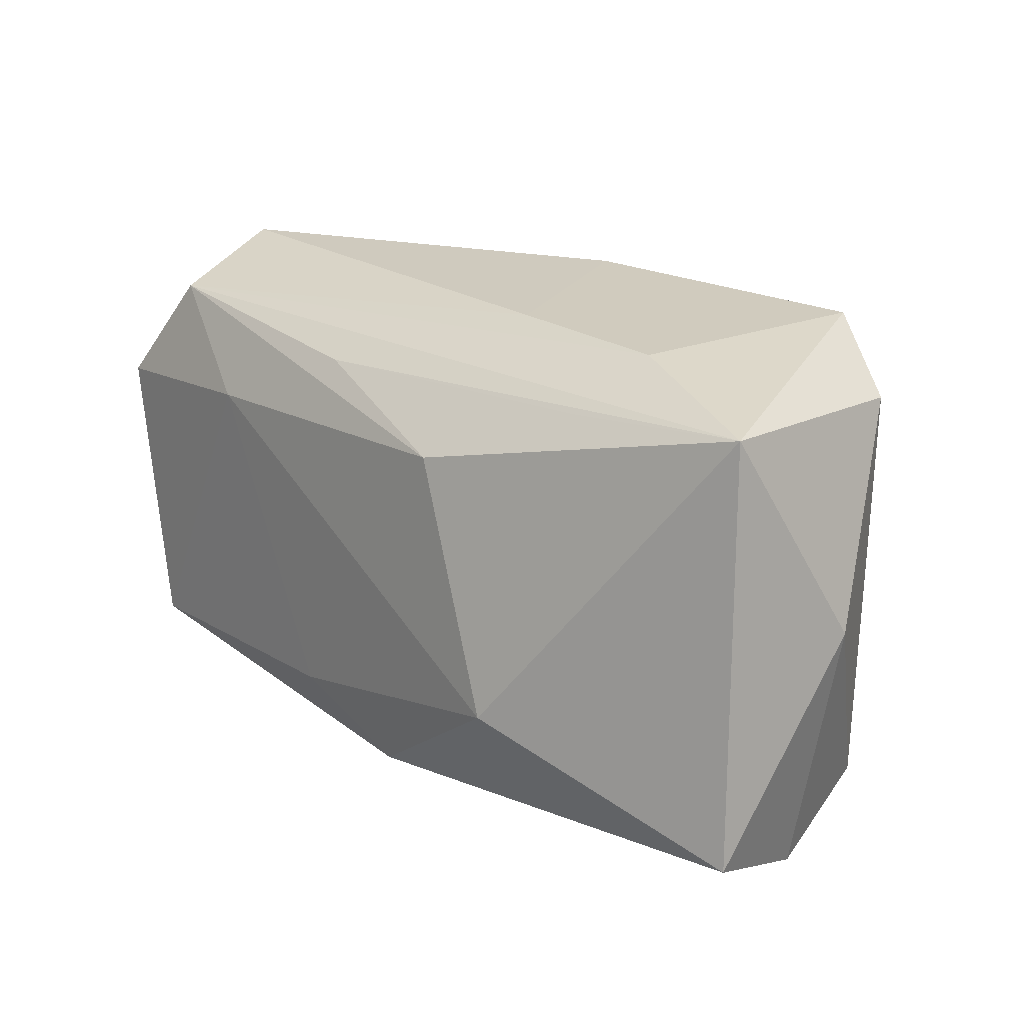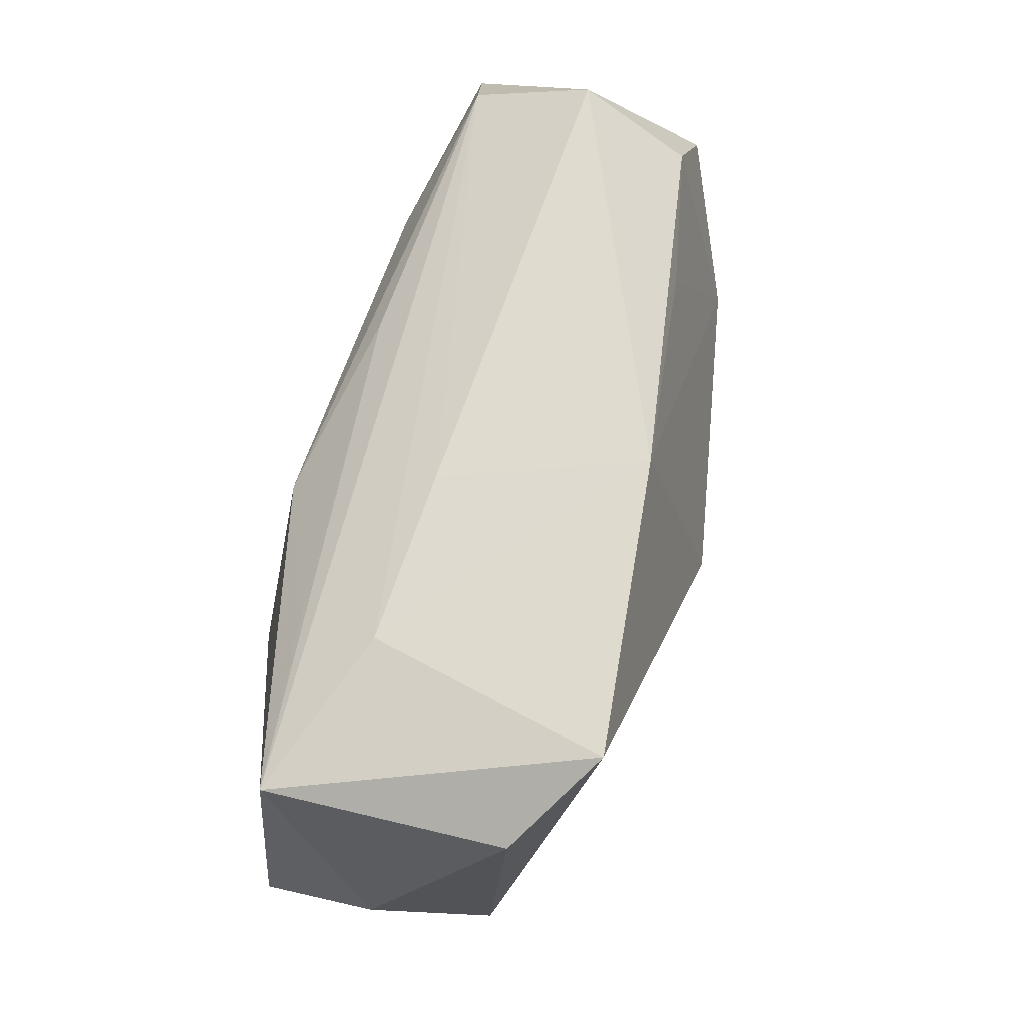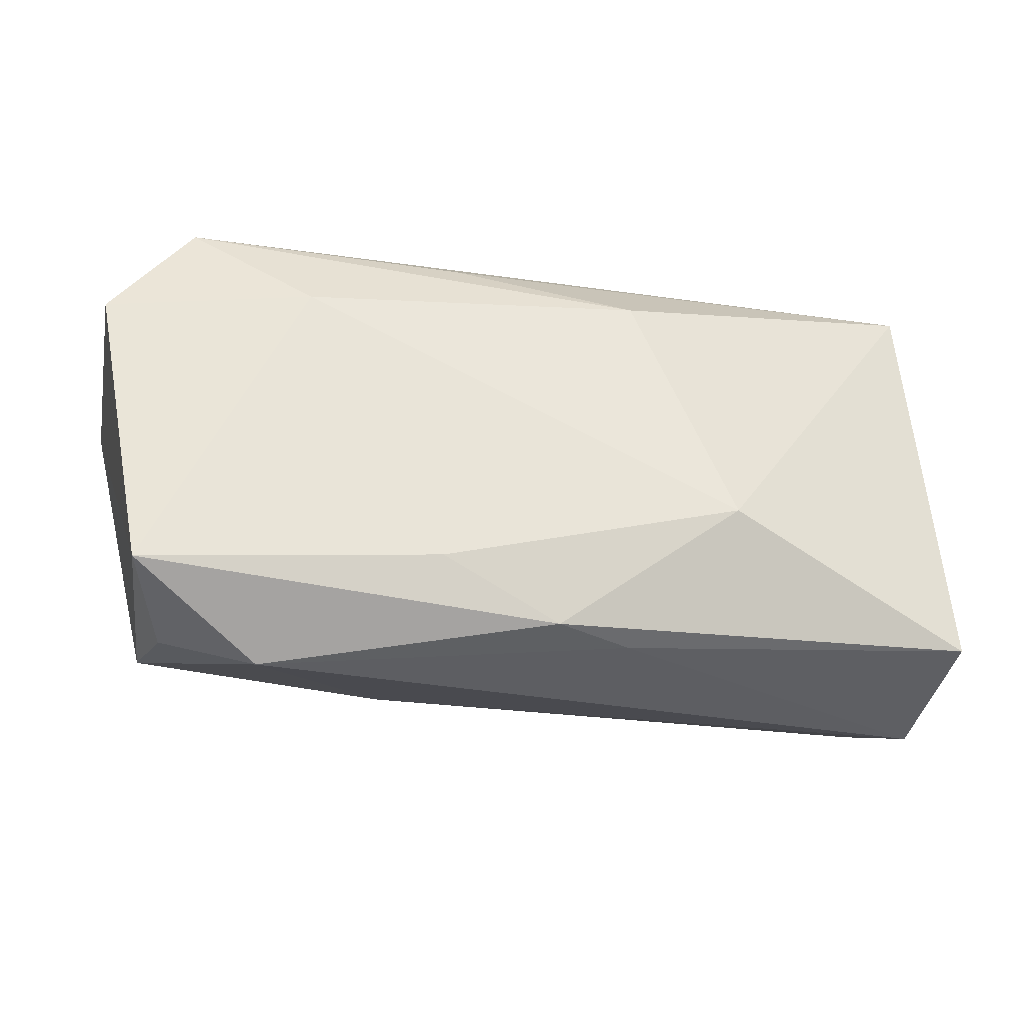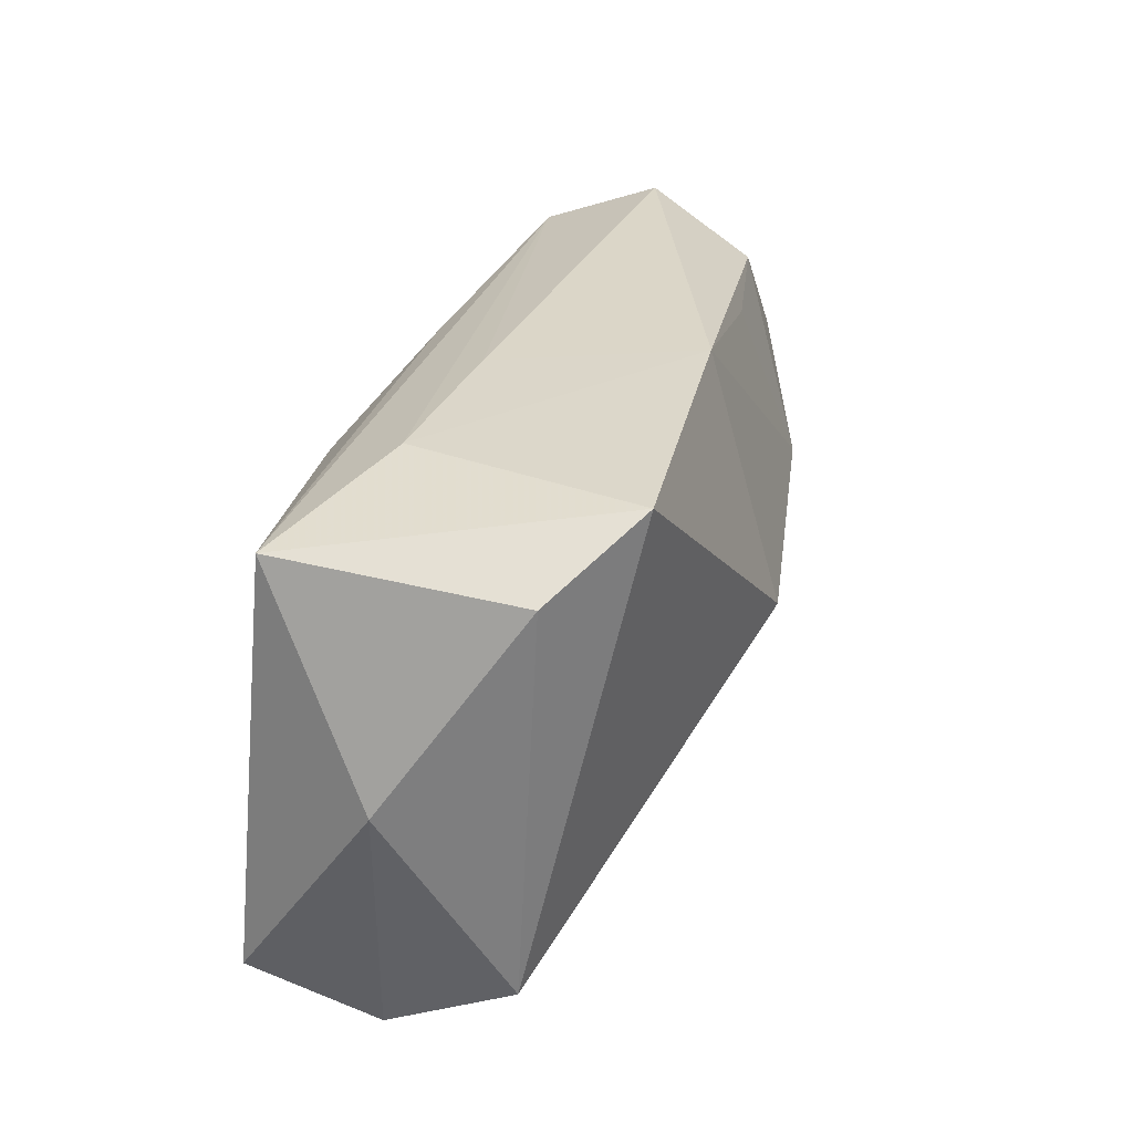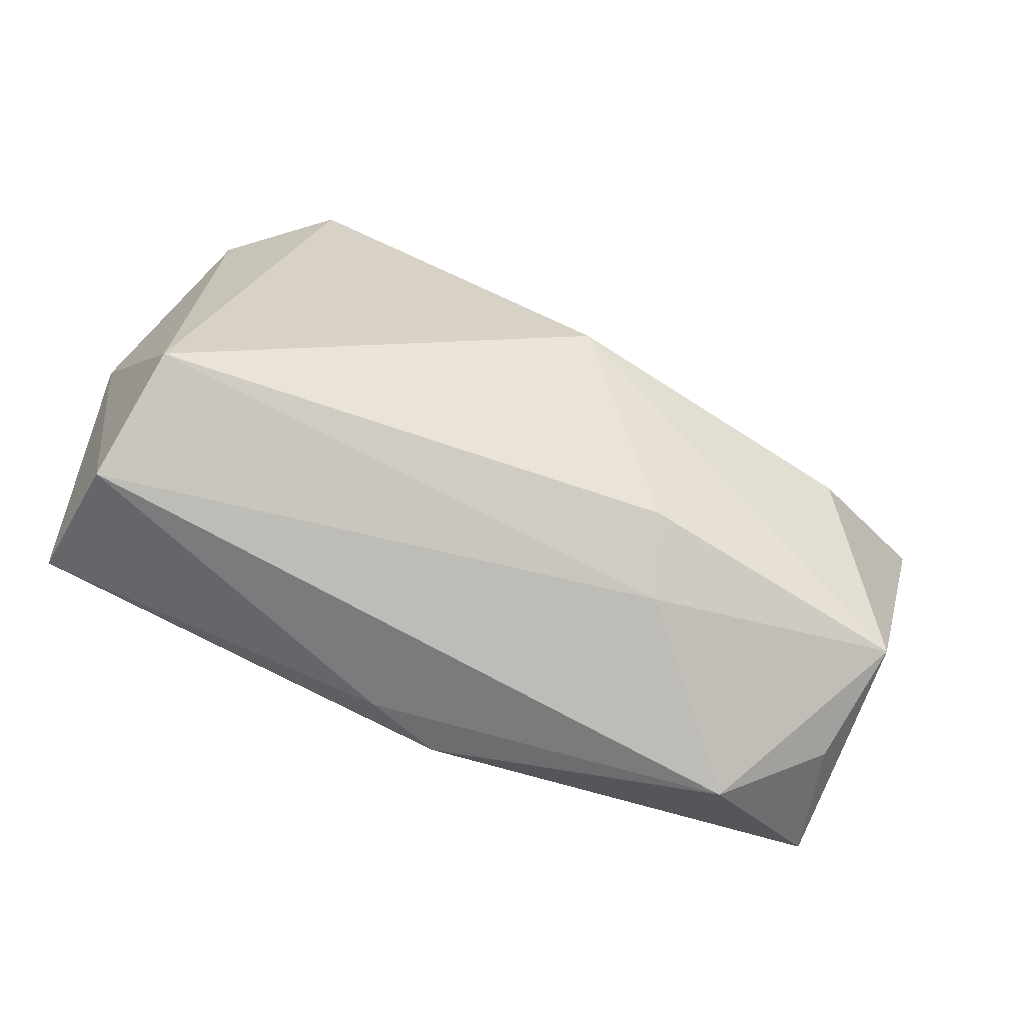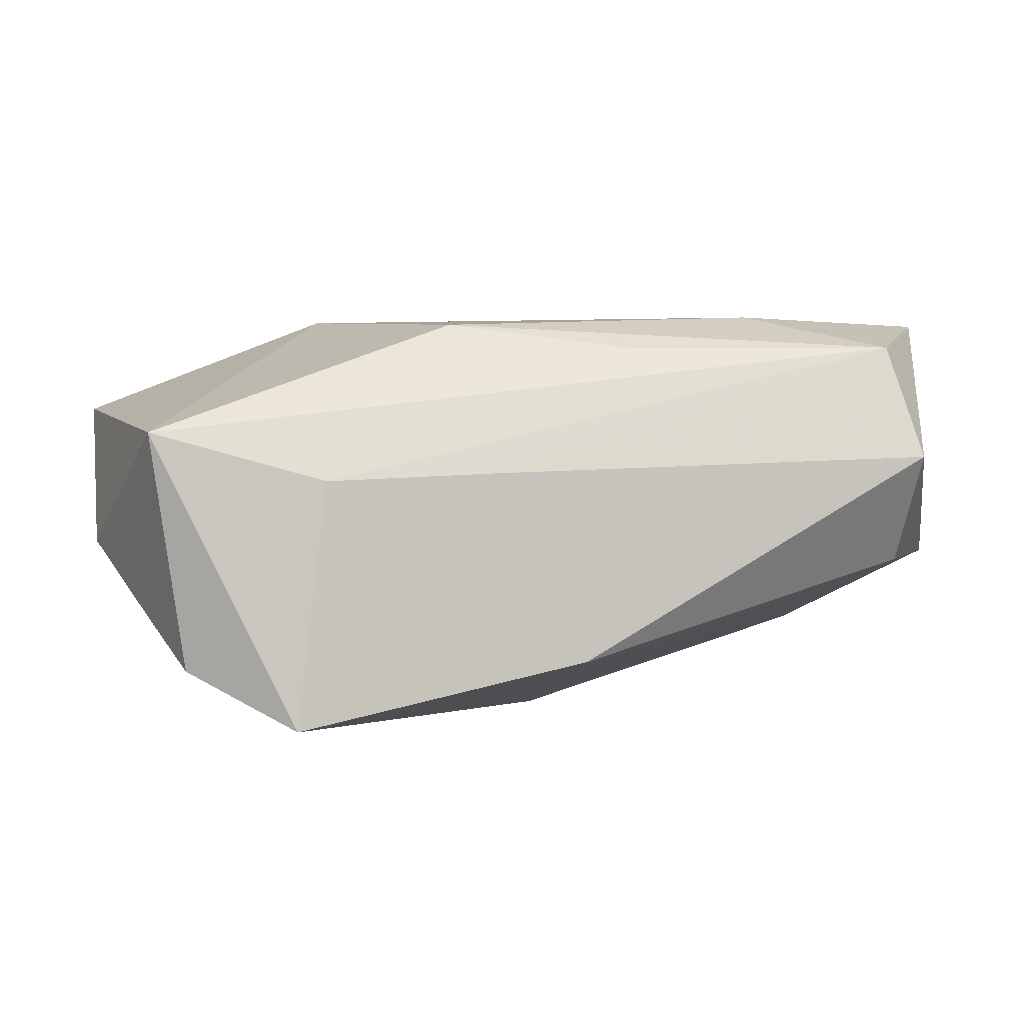
<metadata>
{"format":"obj","ext":"obj","renderer":"f3d","projection":"perspective","resolution":1024,"background":"white","views":[{"elev":21.2,"azim":50.1,"up":"+Y"},{"elev":69.4,"azim":111.5,"up":"+Y"},{"elev":-28.4,"azim":-5.7,"up":"+Y"},{"elev":30.1,"azim":114.0,"up":"+Y"},{"elev":-70.4,"azim":163.3,"up":"+Y"},{"elev":2.1,"azim":165.0,"up":"+Z"}]}
</metadata>
<code>
v -0.03373 0.01921 0.01451
v -0.03589 0.02323 0.003786
v -0.001648 0.02323 -0.0152
v 0.03472 0.01758 -0.01563
v 0.0381 0.01914 0.0061
v -0.0345 -0.02059 0.006074
v -0.007915 0.01701 0.01426
v -0.04121 0.00892 0.01725
v -0.02203 0.01072 0.01782
v -0.002761 -0.0008492 -0.02199
v -0.03554 0.01763 -0.006473
v 0.008293 -0.02219 0.01266
v -0.00899 -0.01616 0.01782
v -0.02522 -0.02465 0.01117
v -0.01397 -0.0209 -0.004561
v 0.006603 0.02244 0.002363
v 0.008843 0.0121 0.01652
v 0.001652 -0.02161 0.01592
v -0.04337 0.007475 -0.00621
v -0.01232 -0.01734 -0.01158
v -0.03636 -0.01758 0.01768
v 0.04164 -6.364e-05 -0.004479
v 0.03523 -0.01917 -0.01384
v 0.02249 0.02206 0.001703
v 0.02146 0.01792 0.009472
v -0.03108 -0.0002451 -0.01366
v 0.03802 -0.02371 -0.002705
v -0.02224 0.01779 -0.01065
v 0.02528 0.02254 -0.02083
v 0.04084 -0.01933 0.008782
v -0.03734 -0.01796 -0.004736
v 0.01806 -0.01023 0.01782
f 10 3 29
f 4 29 5
f 28 11 3
f 10 20 31
f 32 13 18
f 32 5 17
f 24 29 3
f 24 5 29
f 14 31 15
f 15 31 20
f 14 18 21
f 21 18 13
f 19 21 8
f 31 21 19
f 3 11 2
f 2 19 8
f 11 19 2
f 10 29 23
f 23 29 4
f 23 20 10
f 23 15 20
f 6 31 14
f 14 21 6
f 6 21 31
f 10 31 26
f 31 19 26
f 26 19 11
f 11 28 26
f 26 3 10
f 26 28 3
f 16 24 3
f 3 2 16
f 1 2 8
f 1 16 2
f 5 24 1
f 24 16 1
f 4 5 22
f 22 23 4
f 9 1 8
f 17 1 9
f 8 21 9
f 32 17 9
f 9 21 13
f 9 13 32
f 5 1 7
f 7 1 17
f 12 18 14
f 25 17 5
f 5 7 25
f 25 7 17
f 30 22 5
f 30 5 32
f 32 18 30
f 18 12 30
f 23 22 27
f 22 30 27
f 15 23 27
f 27 30 12
f 14 15 27
f 27 12 14

</code>
